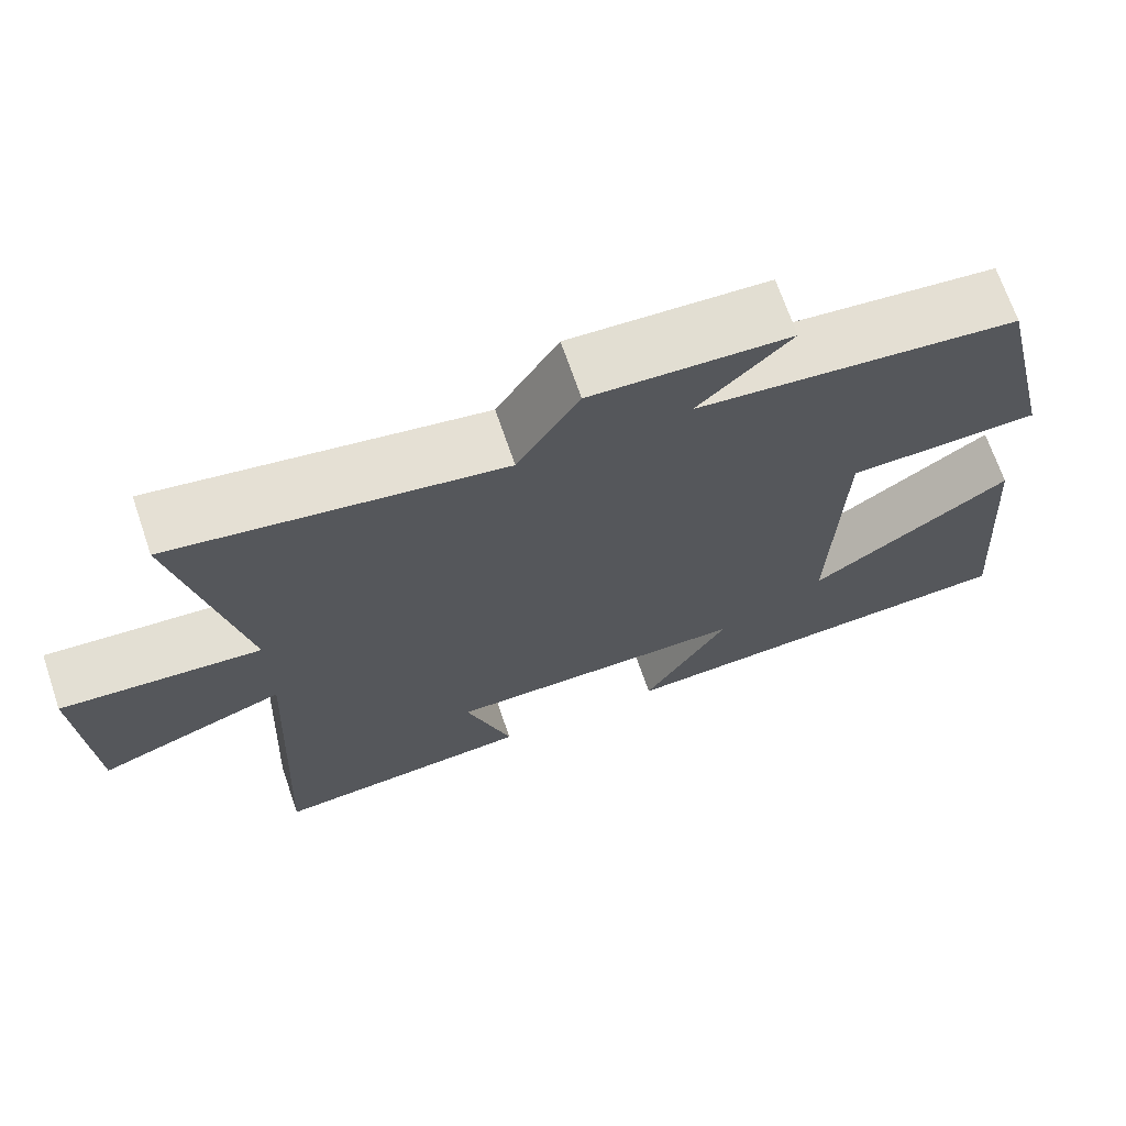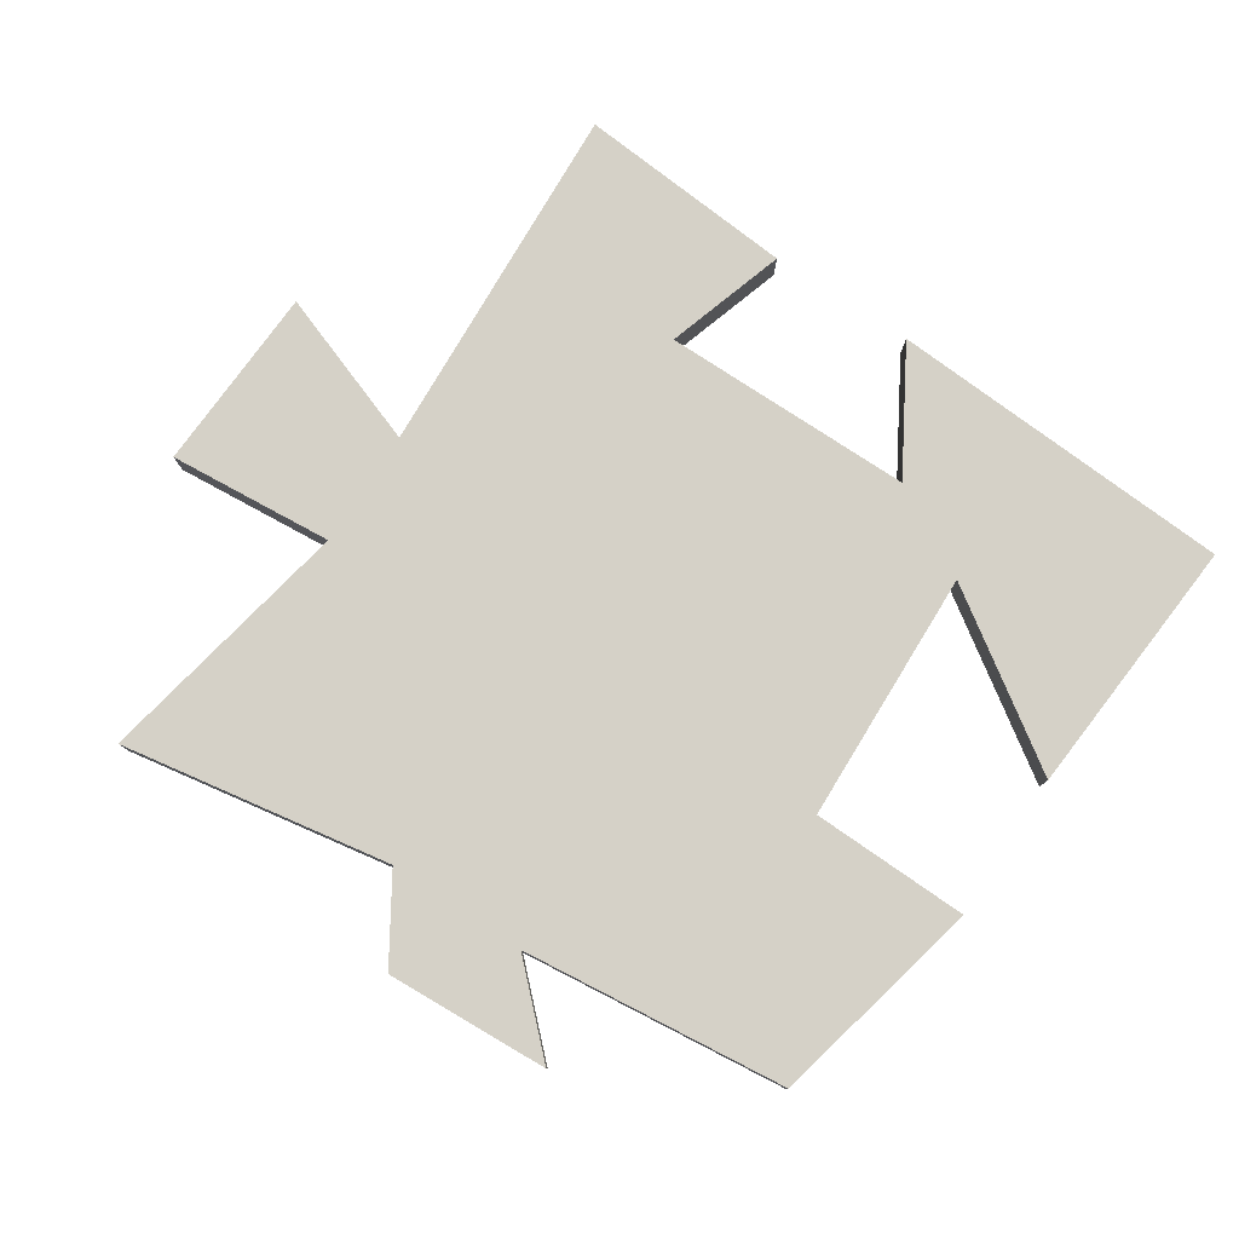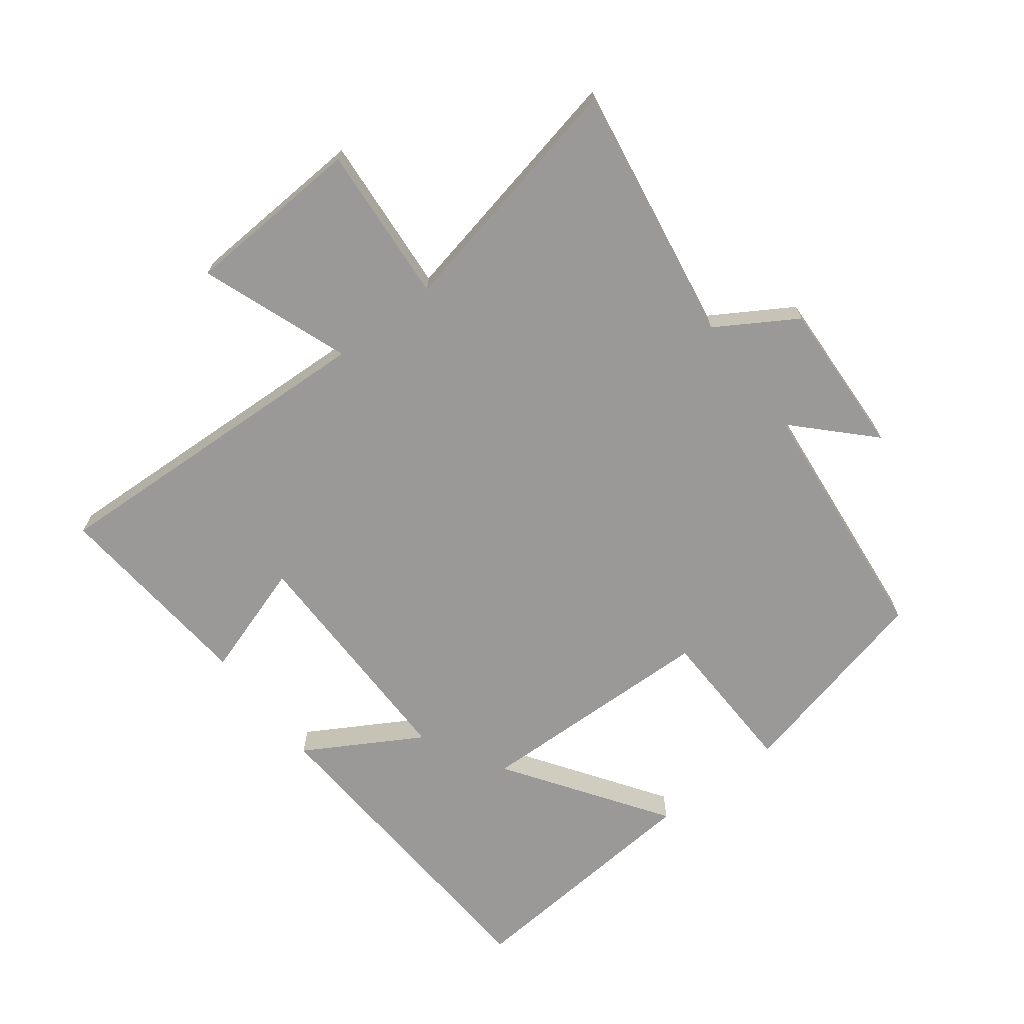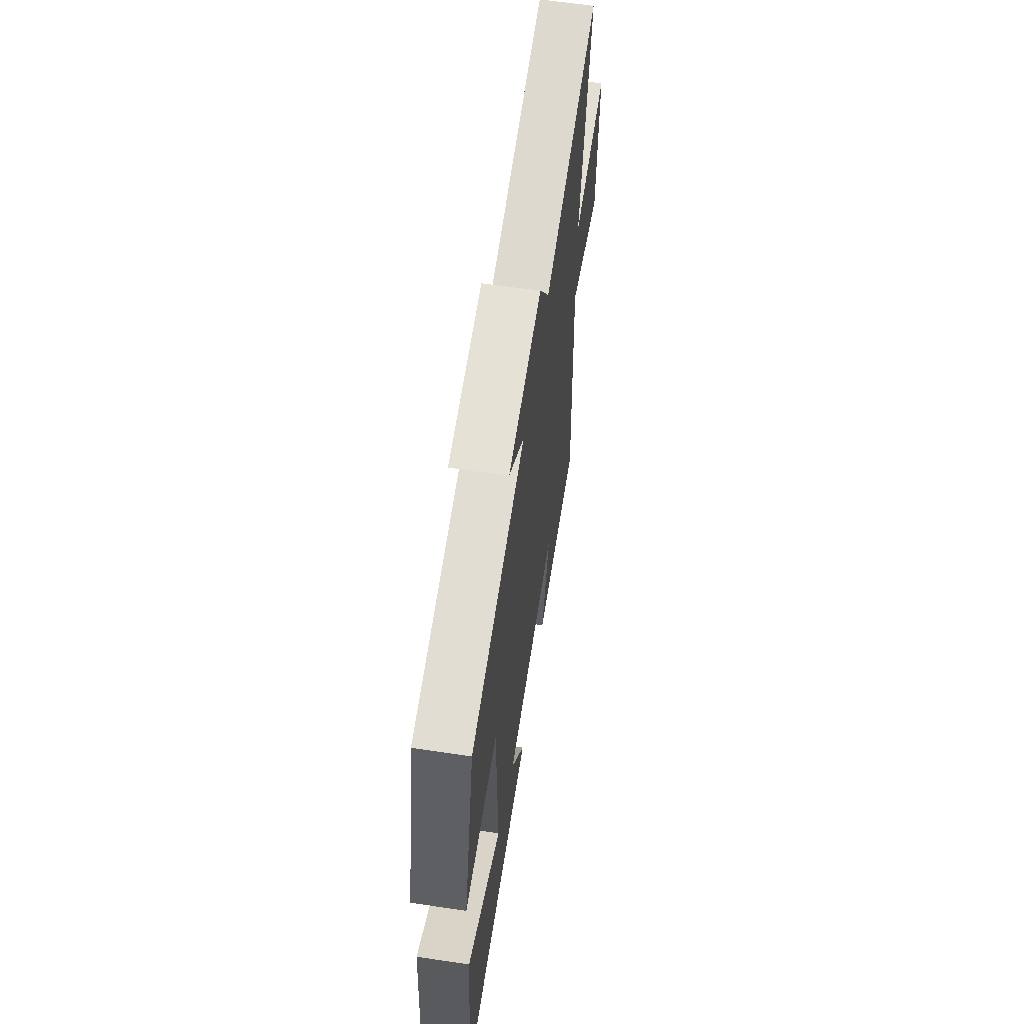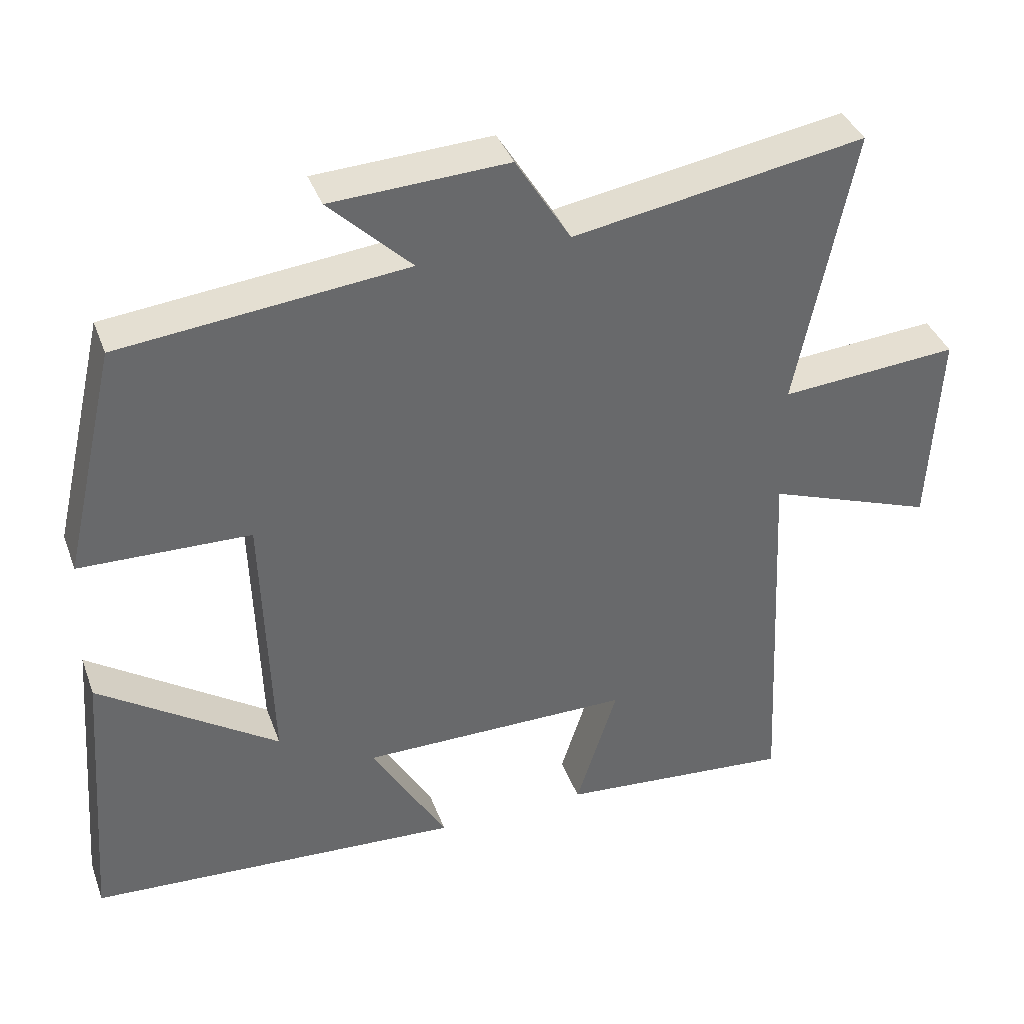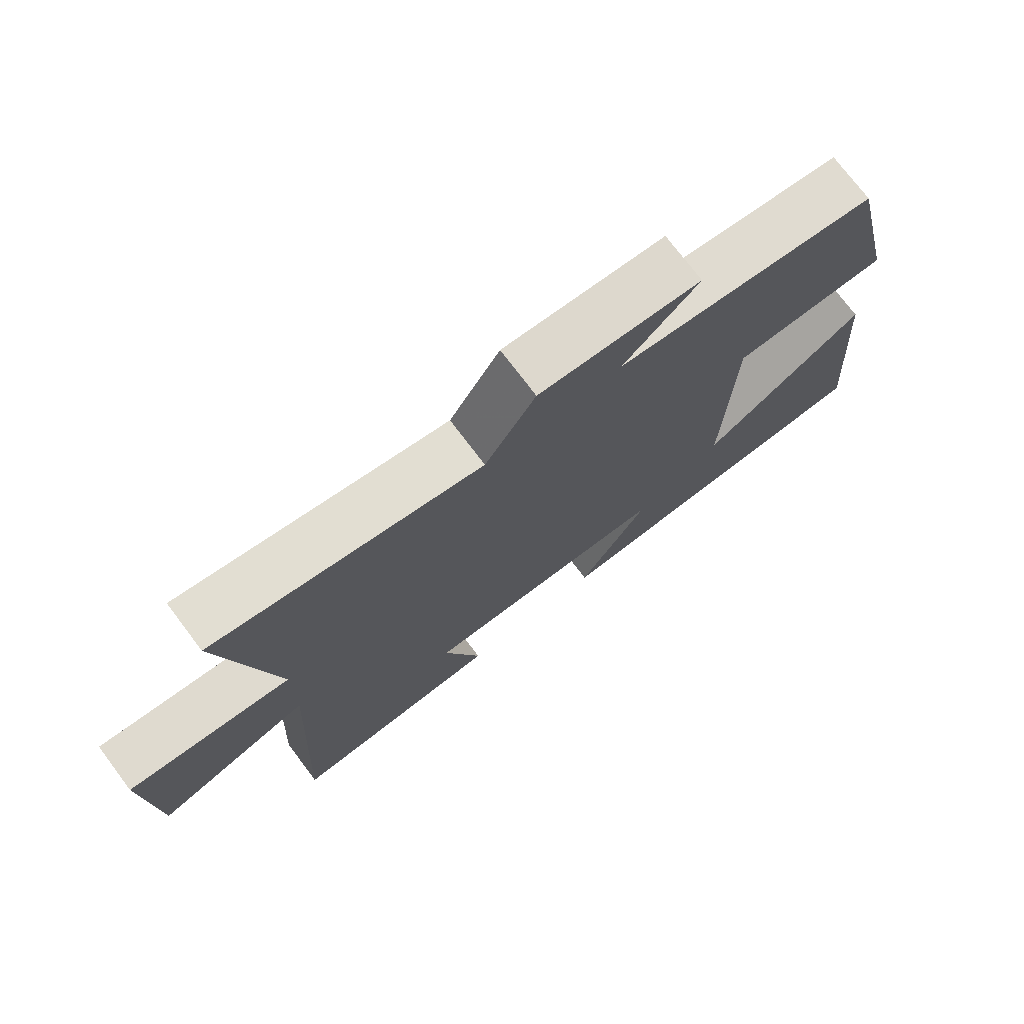
<metadata>
{"format":"obj","ext":"obj","renderer":"f3d","projection":"perspective","resolution":1024,"background":"white","views":[{"elev":69.5,"azim":-18.9,"up":"+Z"},{"elev":79.1,"azim":33.2,"up":"+Y"},{"elev":-68.9,"azim":-52.4,"up":"+Y"},{"elev":61.8,"azim":98.6,"up":"+Z"},{"elev":38.3,"azim":160.9,"up":"+Z"},{"elev":74.3,"azim":-37.0,"up":"+Z"}]}
</metadata>
<code>
v -0.578 0.07 0.568
v -0.175 0.07 0.5
v -0.099 0.07 0.623
v 0.145 0.07 0.611
v 0.031 0.07 0.5
v 0.426 0.07 0.458
v 0.5 0.07 0.138
v 0.264 0.07 0.132
v 0.252 0.07 -0.246
v 0.5 0.07 -0.078
v 0.53 0.07 -0.47
v 0.012 0.07 -0.5
v 0.117 0.07 -0.321
v -0.259 0.07 -0.321
v -0.202 0.07 -0.5
v -0.526 0.07 -0.527
v -0.5 0.07 0.006
v -0.732 0.07 -0.078
v -0.746 0.07 0.2
v -0.5 0.07 0.18
v -0.578 0 0.568
v -0.175 0 0.5
v -0.099 0 0.623
v 0.145 0 0.611
v 0.031 0 0.5
v 0.426 0 0.458
v 0.5 0 0.138
v 0.264 0 0.132
v 0.252 0 -0.246
v 0.5 0 -0.078
v 0.53 0 -0.47
v 0.012 0 -0.5
v 0.117 0 -0.321
v -0.259 0 -0.321
v -0.202 0 -0.5
v -0.526 0 -0.527
v -0.5 0 0.006
v -0.732 0 -0.078
v -0.746 0 0.2
v -0.5 0 0.18
f 17 18 19 20
f 14 15 16 17
f 13 14 17 20
f 11 12 13
f 9 10 11
f 9 11 13 20
f 5 6 7 8
f 5 8 9 20
f 2 3 4 5
f 20 1 2
f 2 5 20
f 40 39 38 37
f 37 36 35 34
f 40 37 34 33
f 33 32 31
f 31 30 29
f 40 33 31 29
f 28 27 26 25
f 40 29 28 25
f 25 24 23 22
f 22 21 40
f 40 25 22
f 1 21 22 2
f 2 22 23 3
f 3 23 24 4
f 4 24 25 5
f 5 25 26 6
f 6 26 27 7
f 7 27 28 8
f 8 28 29 9
f 9 29 30 10
f 10 30 31 11
f 11 31 32 12
f 12 32 33 13
f 13 33 34 14
f 14 34 35 15
f 15 35 36 16
f 16 36 37 17
f 17 37 38 18
f 18 38 39 19
f 19 39 40 20
f 20 40 21 1

</code>
